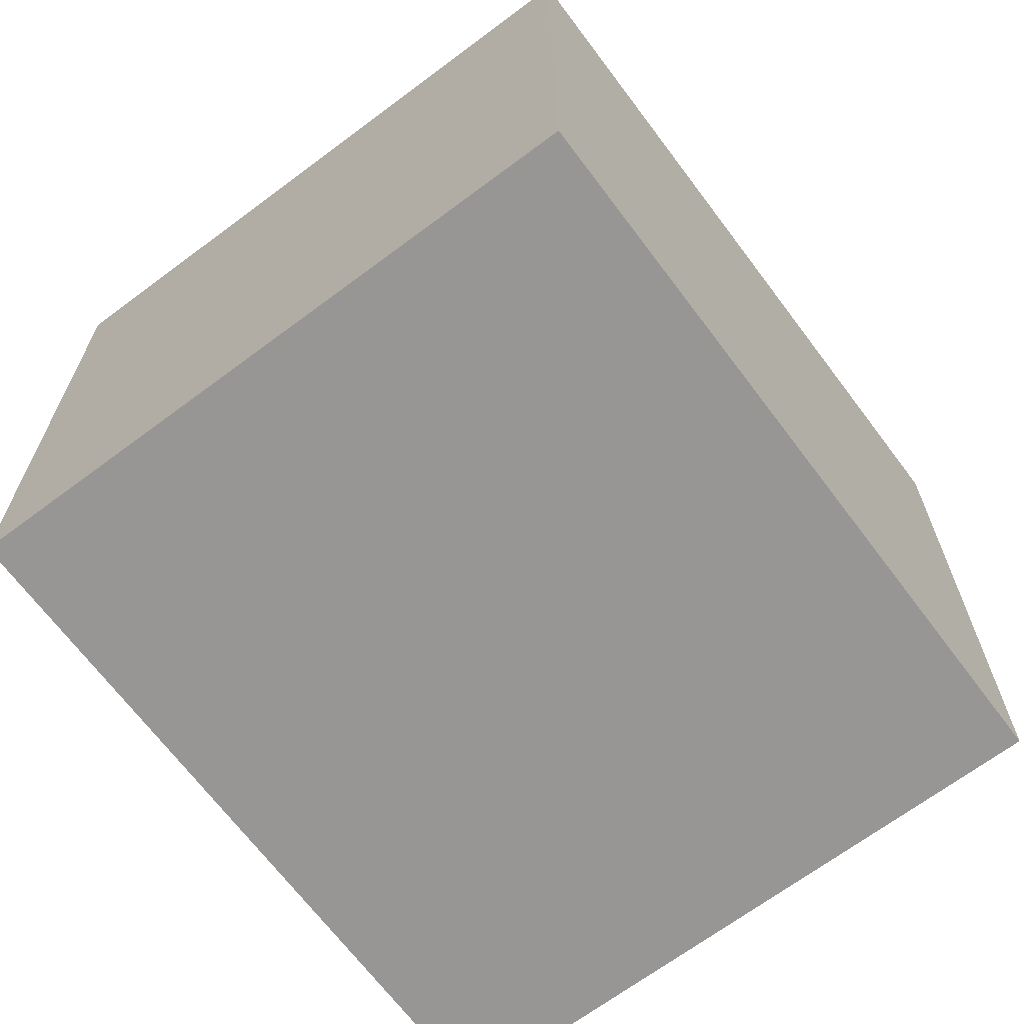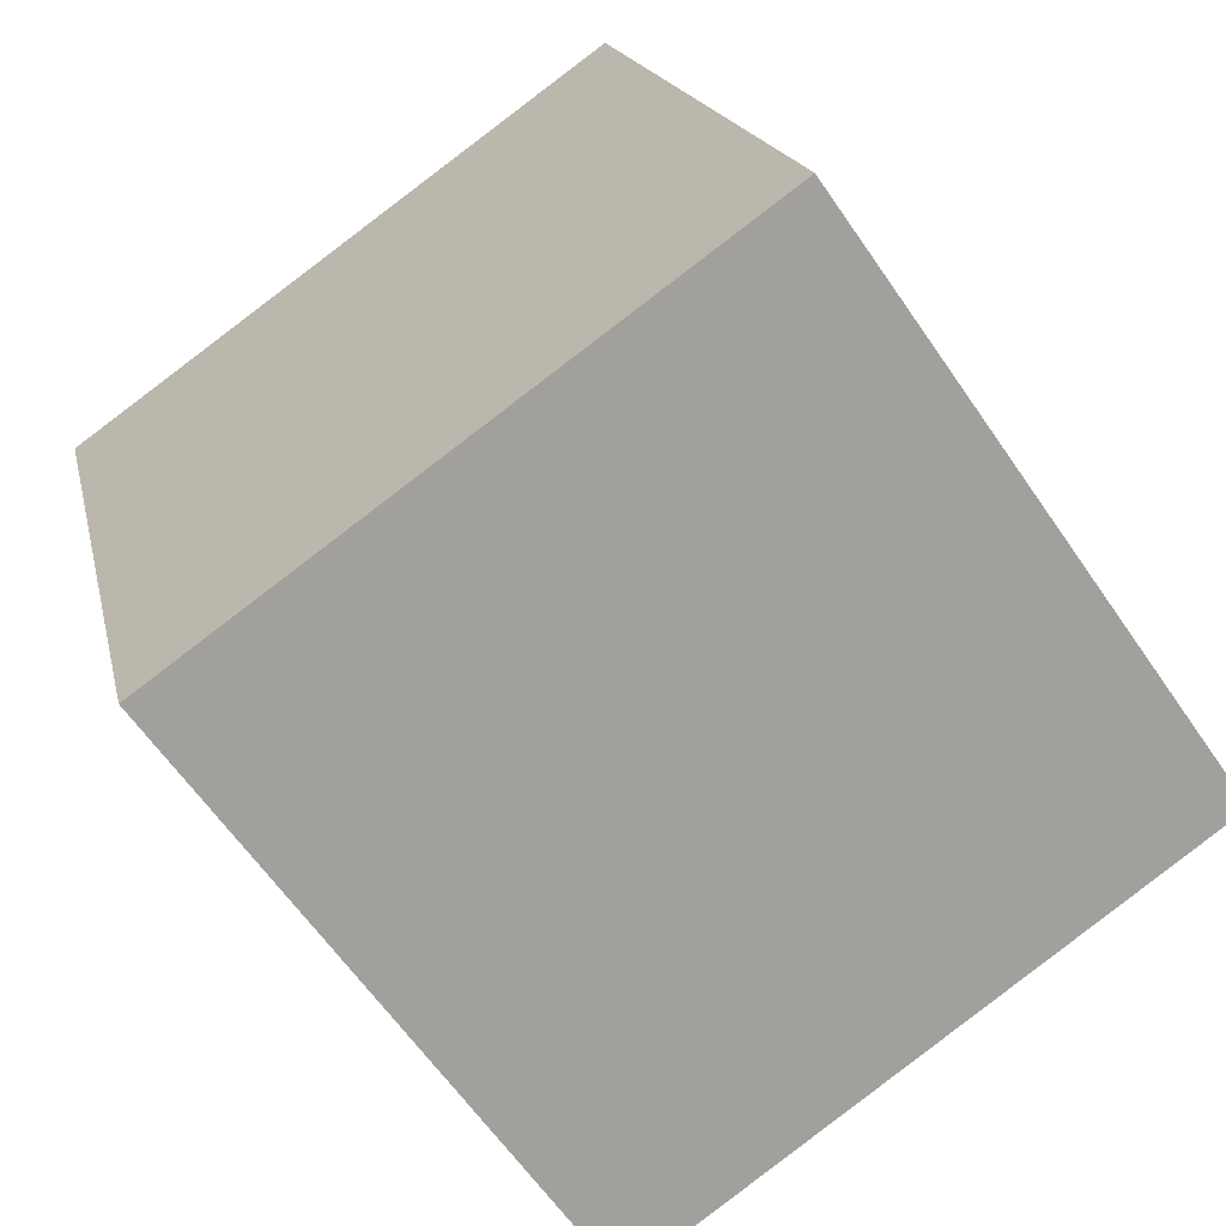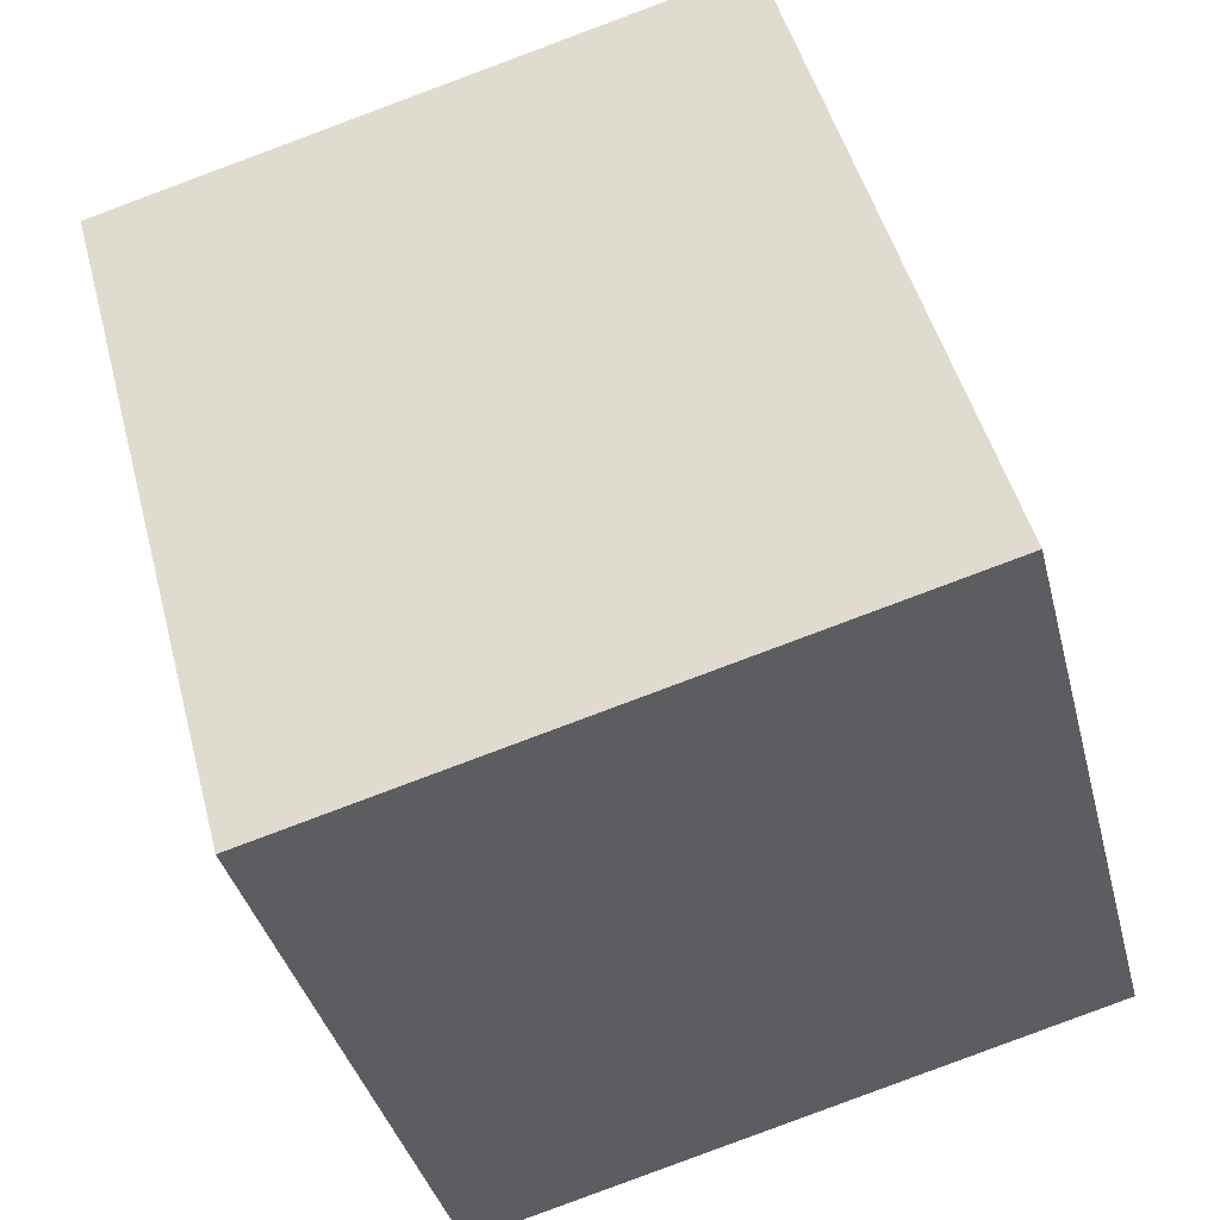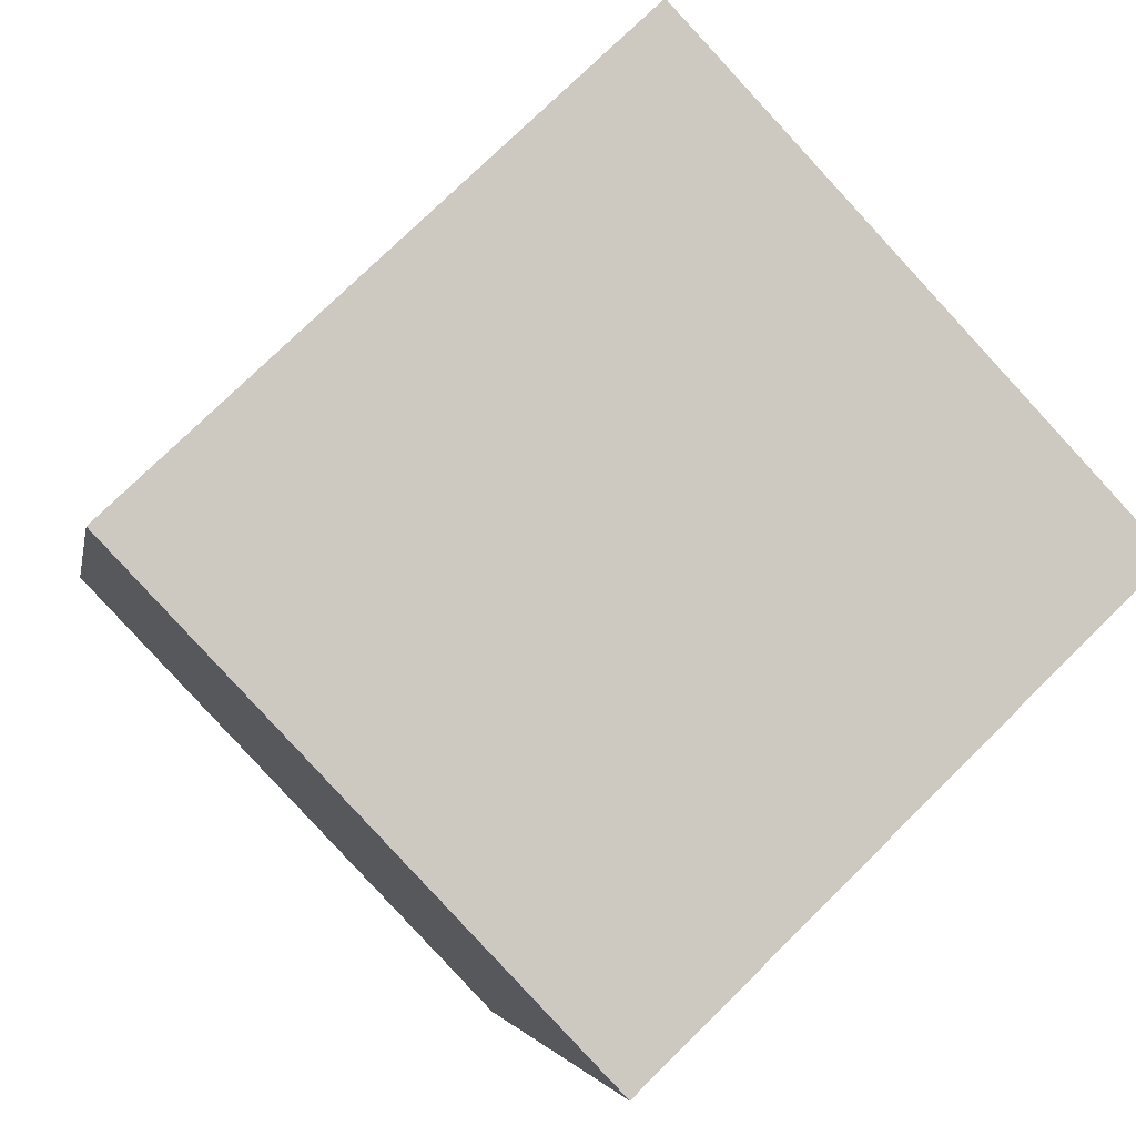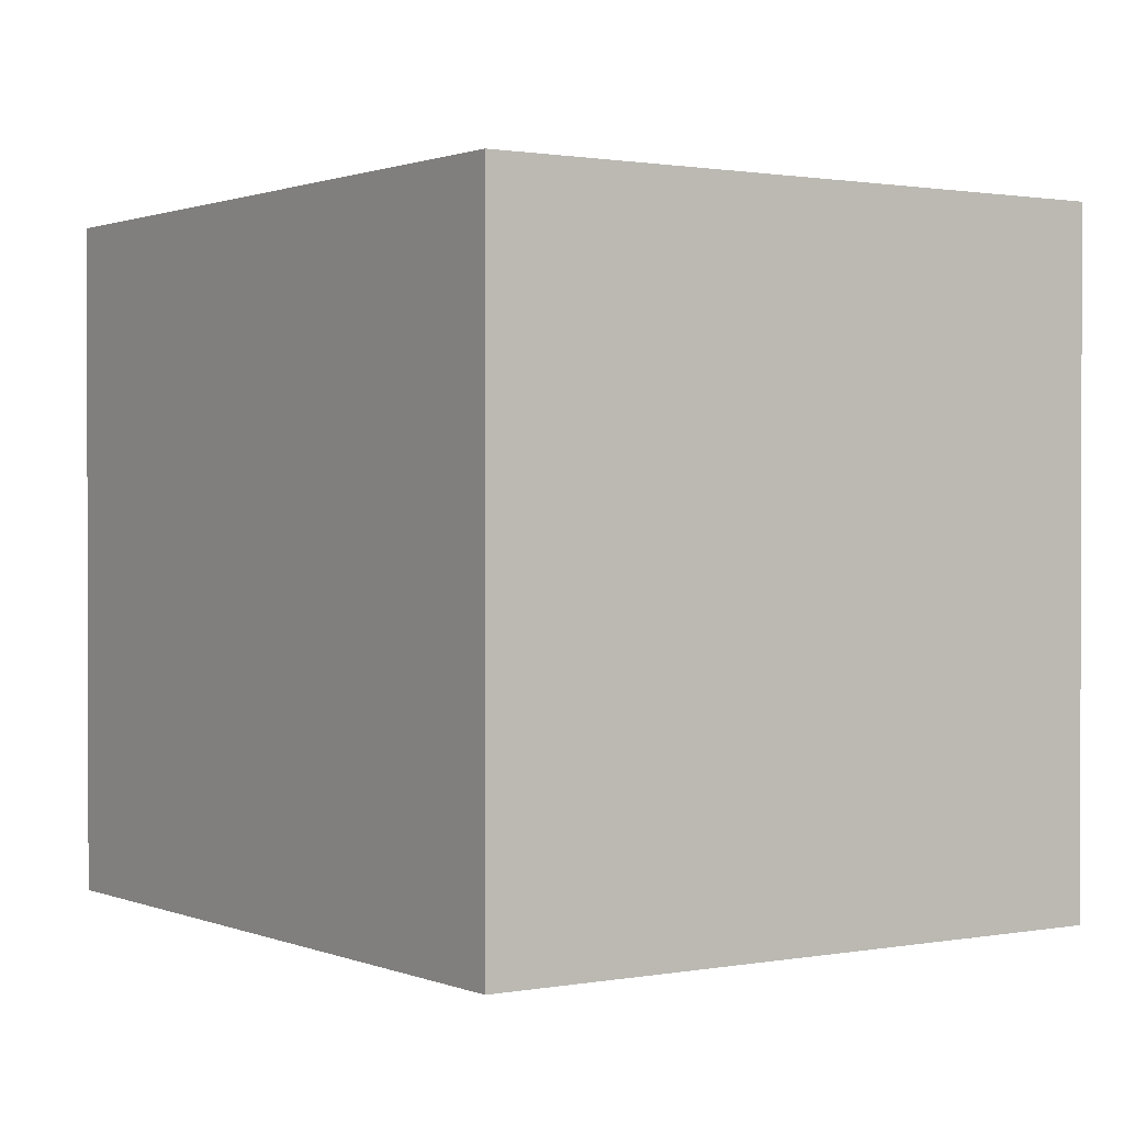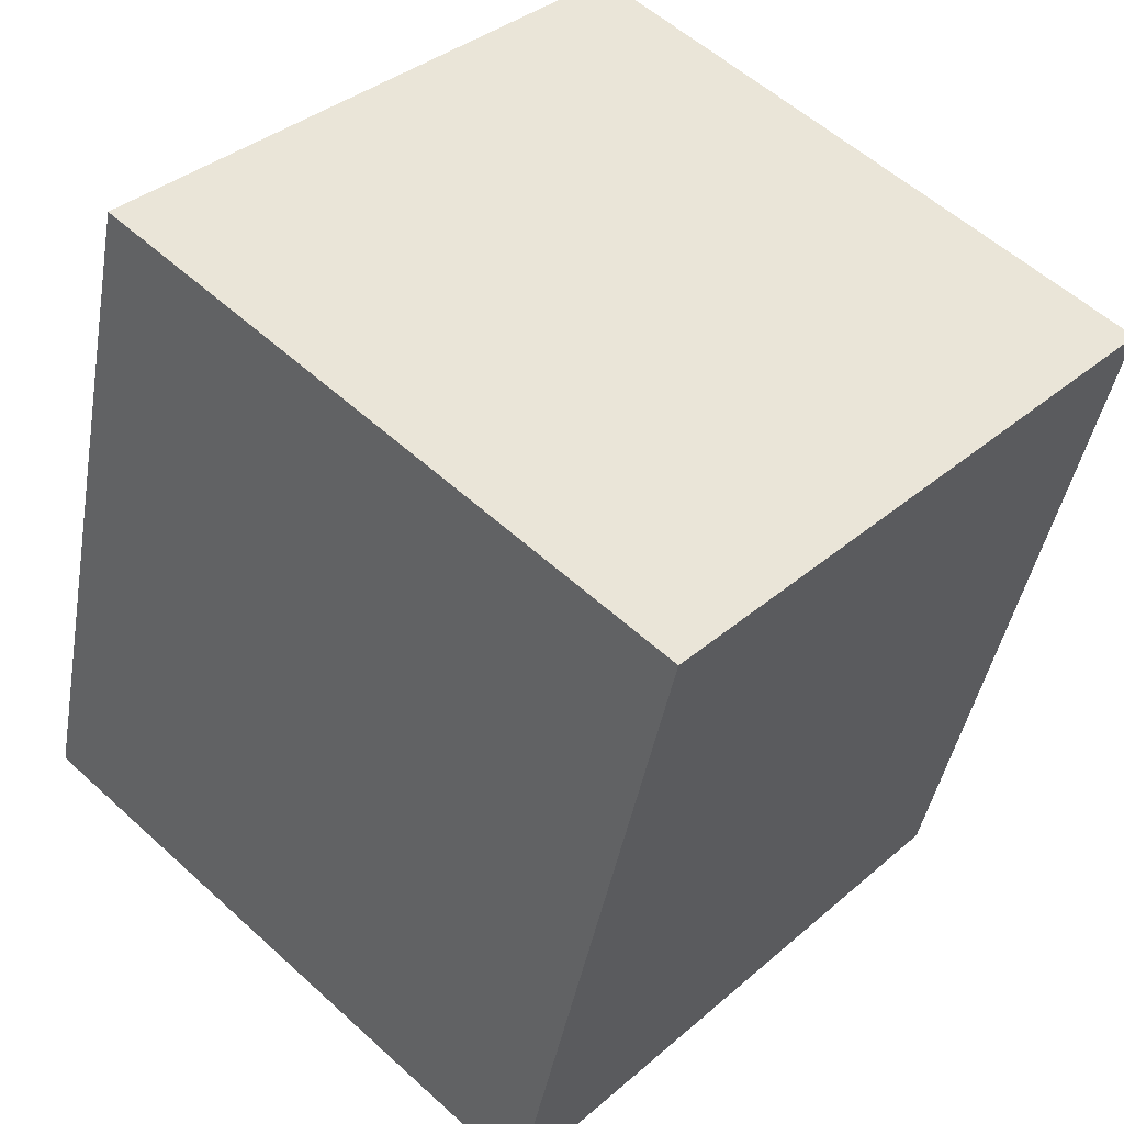
<metadata>
{"format":"obj","ext":"obj","renderer":"f3d","projection":"perspective","resolution":1024,"background":"white","views":[{"elev":-67.8,"azim":-158.2,"up":"+Y"},{"elev":-62.8,"azim":34.5,"up":"+Z"},{"elev":-37.9,"azim":13.9,"up":"+Z"},{"elev":75.7,"azim":-134.6,"up":"+Z"},{"elev":1.0,"azim":-49.5,"up":"+Y"},{"elev":56.4,"azim":133.6,"up":"+Z"}]}
</metadata>
<code>
v  0.657 2.286 -2.444
v  2.164 2.286 0.582
v  2.821 2.286 -1.863
v  0 2.286 1.4e-16
v  2.821 1.141e-16 -1.863
v  0.657 1.497e-16 -2.444
v  0 0 0
v  2.164 -3.564e-17 0.582
g defaultobject
f 1 2 3
f 2 1 4
f 5 1 3
f 1 5 6
f 6 4 1
f 4 6 7
f 7 2 4
f 2 7 8
f 8 3 2
f 3 8 5
f 8 6 5
f 6 8 7

</code>
